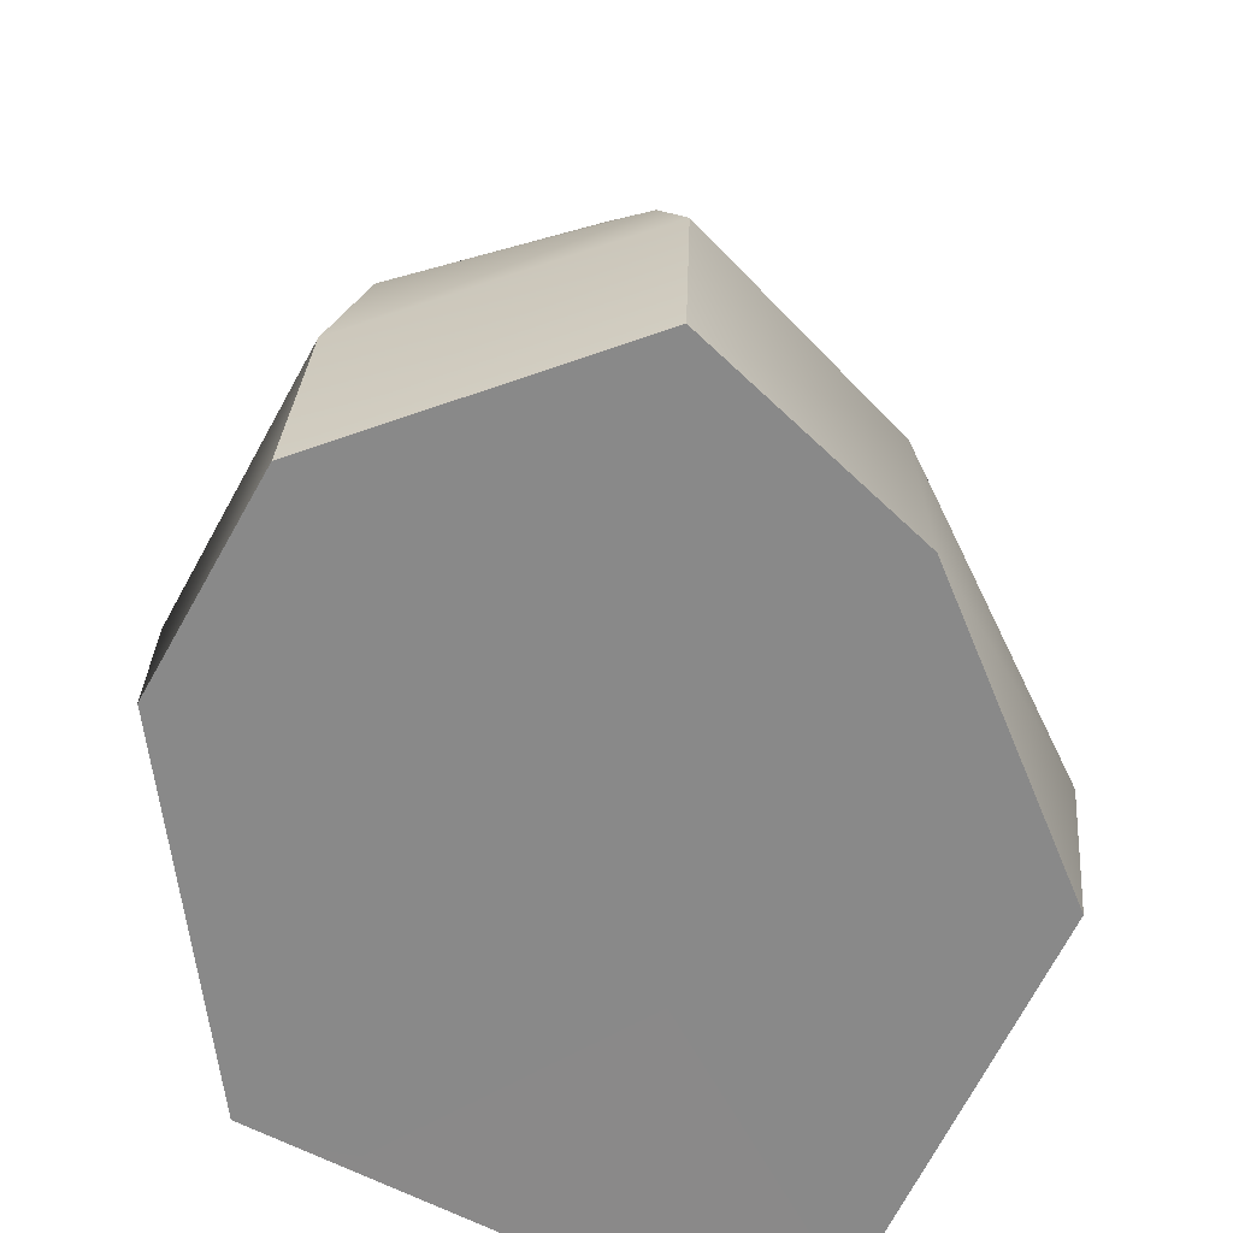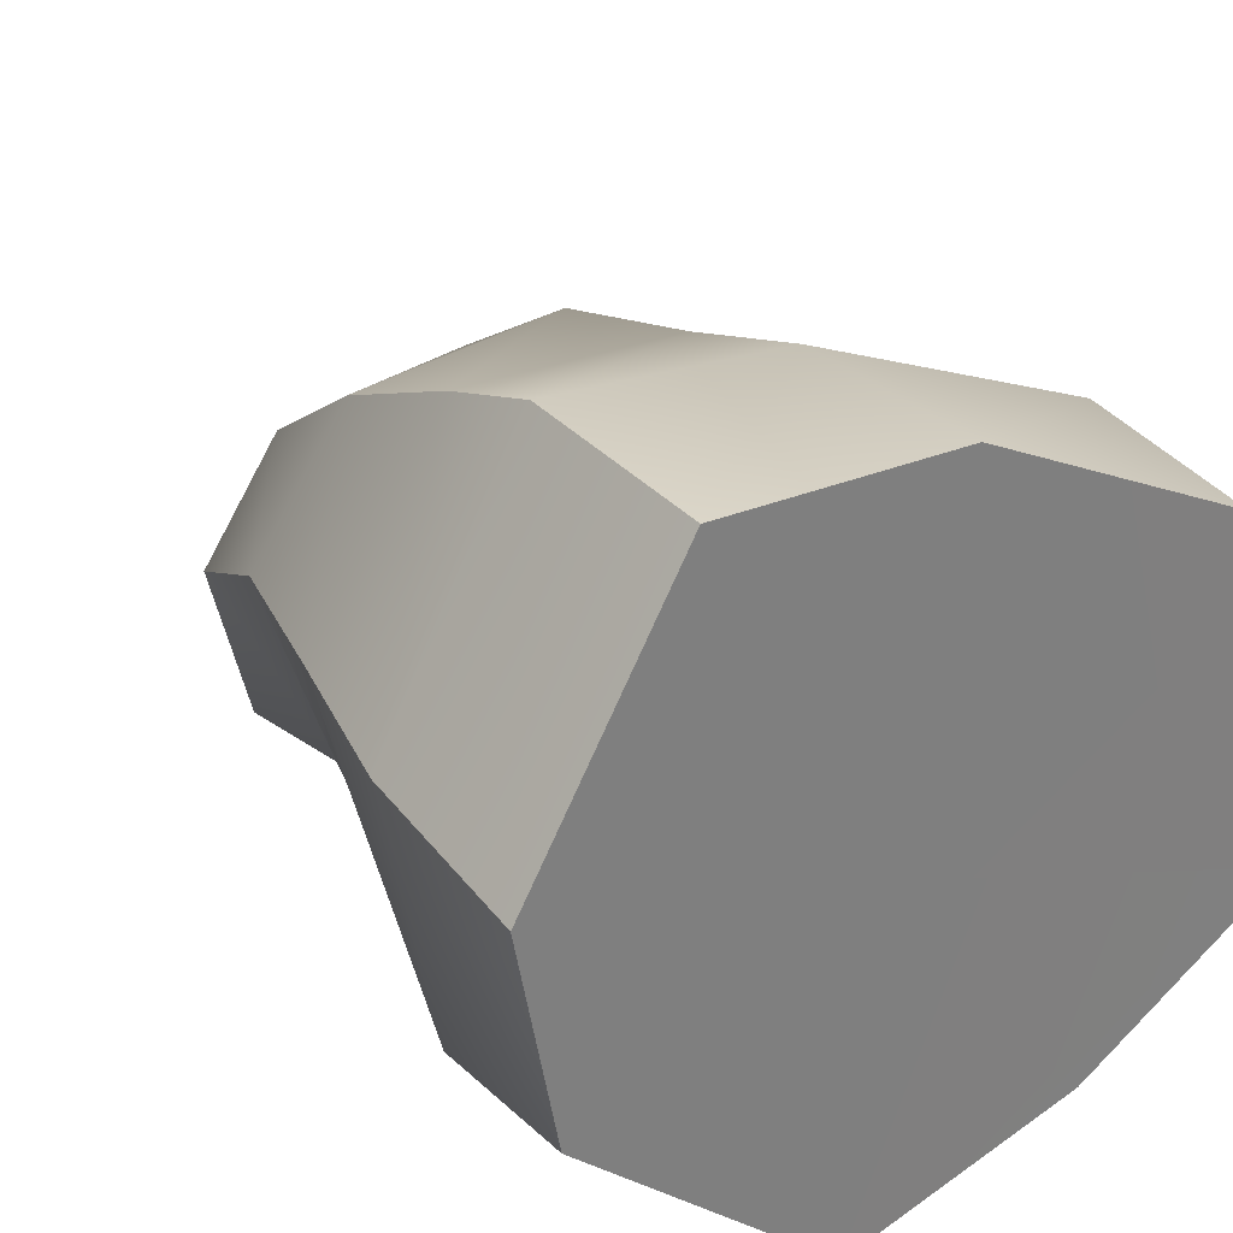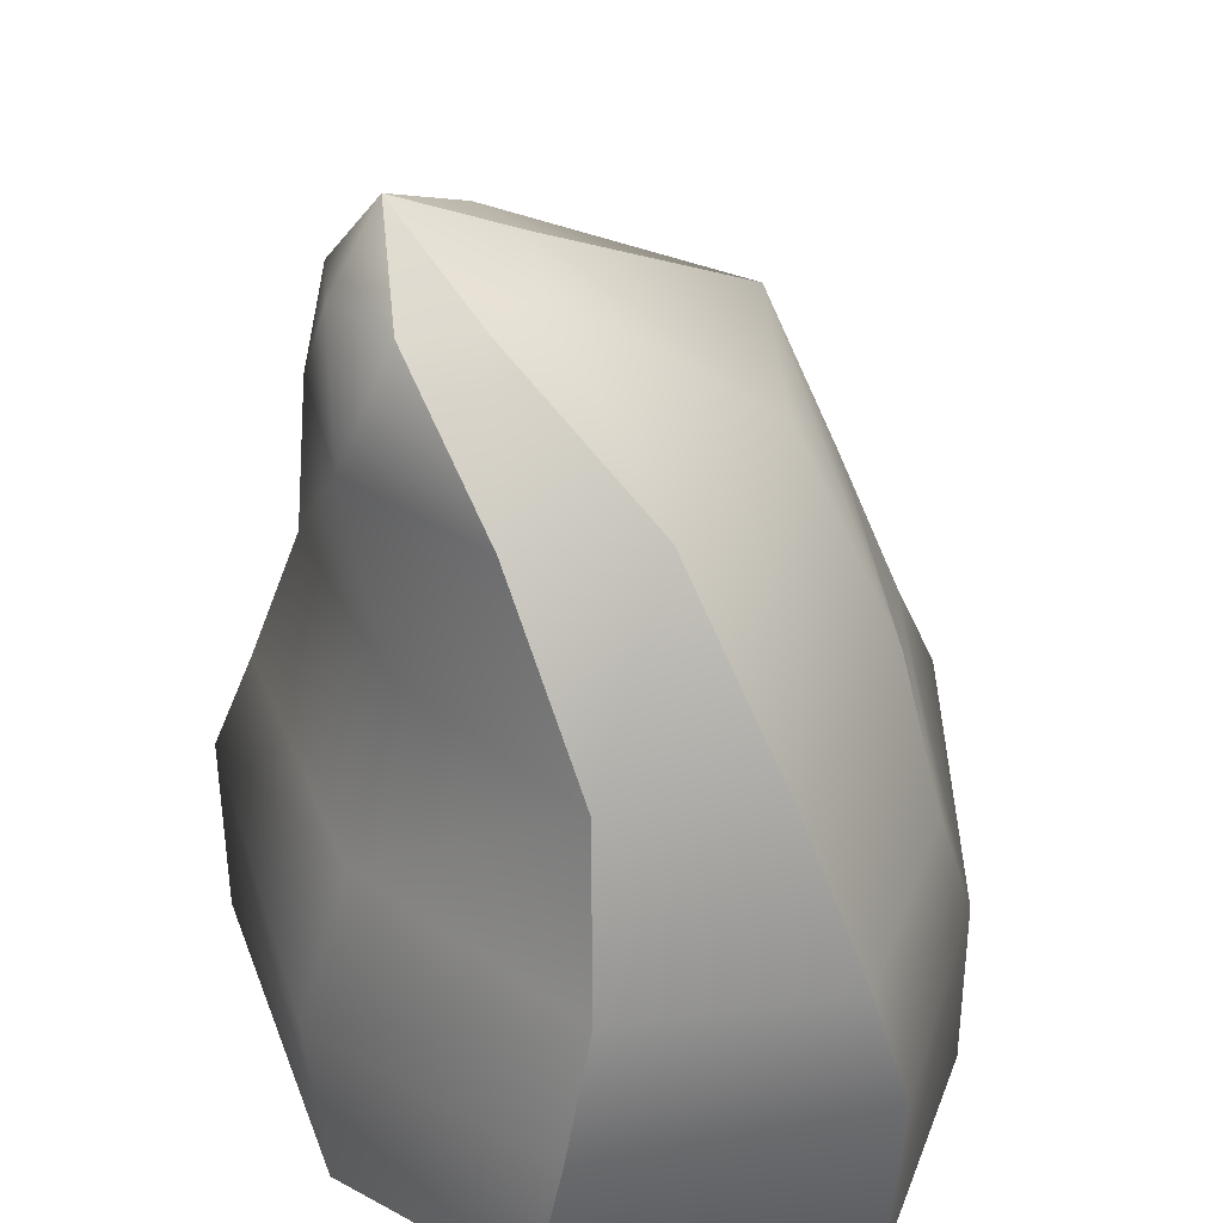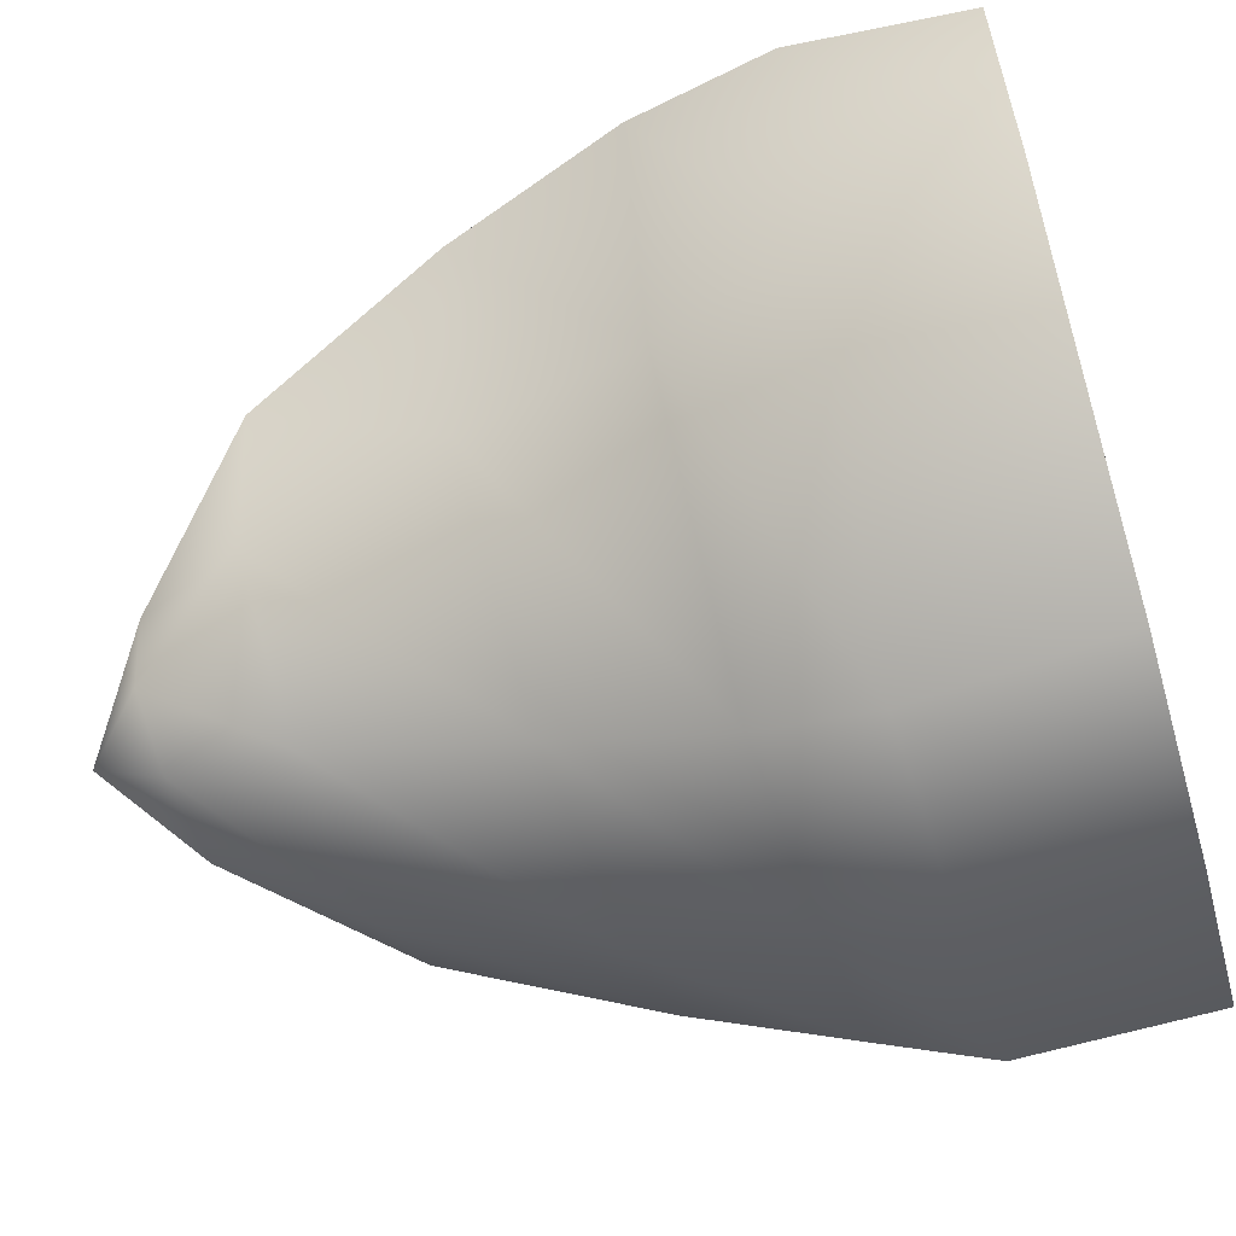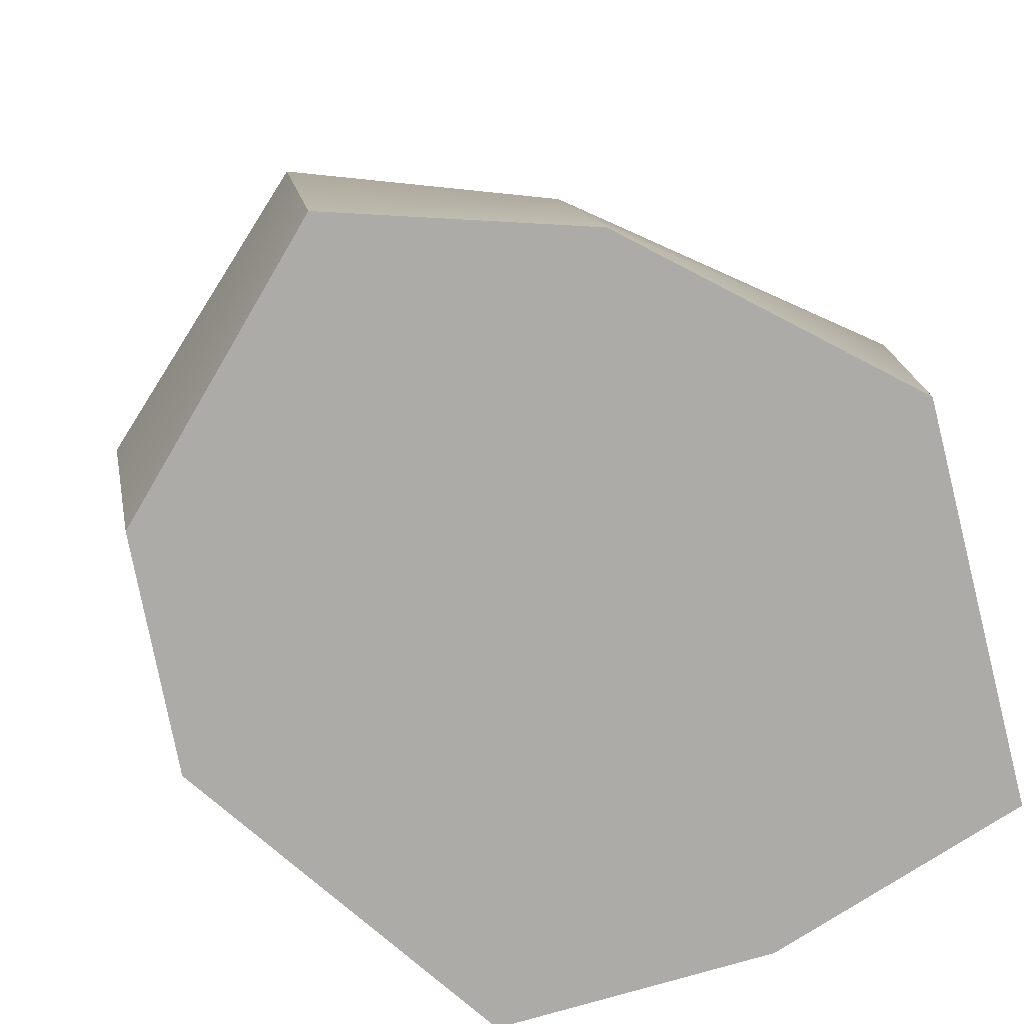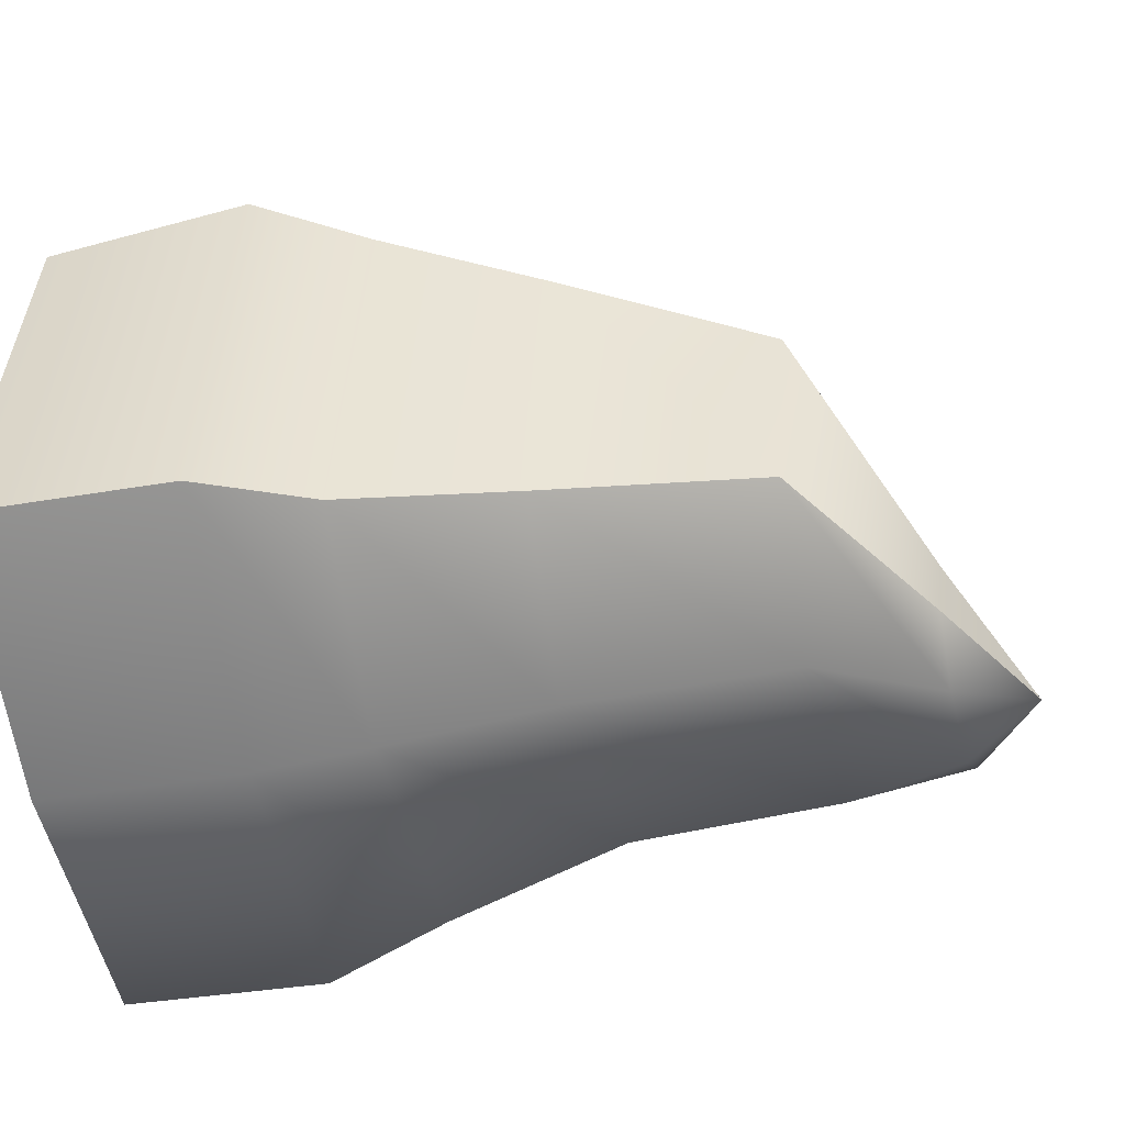
<metadata>
{"format":"obj","ext":"obj","renderer":"f3d","projection":"perspective","resolution":1024,"background":"white","views":[{"elev":-63.2,"azim":-39.6,"up":"+Y"},{"elev":31.6,"azim":-36.5,"up":"+Z"},{"elev":37.9,"azim":-66.0,"up":"+Y"},{"elev":-60.9,"azim":-73.8,"up":"+Z"},{"elev":14.0,"azim":-9.8,"up":"+Z"},{"elev":-38.2,"azim":101.9,"up":"+Z"}]}
</metadata>
<code>
o WOH_Asset_Small_Boulder1
v 0.2611 -2.728 2.591
v 2.249 -2.723 1.532
v 2.373 -1.377 1.599
v 0.2299 -1.404 2.589
v 2.935 -2.729 -1.086
v 2.949 -1.397 -1.087
v 1.361 -2.732 -1.957
v 1.408 -1.417 -1.983
v -0.3846 -2.728 -2.324
v -0.3075 -1.4 -2.375
v -2.251 -2.725 -0.5743
v -2.174 -1.562 -0.7388
v -2.527 -2.726 0.9154
v -2.539 -1.572 1.136
v -1.449 -2.729 2.723
v -1.452 -1.403 2.793
v 0.1102 -0.6288 2.386
v 2.122 -0.639 1.386
v 1.88 0.4695 1.024
v 0.1172 0.5021 2.077
v 2.618 -0.6925 -1.076
v 2.248 0.3659 -0.8926
v 1.342 -0.7046 -1.865
v 1.261 0.3474 -1.672
v -0.2089 -0.6468 -2.097
v -0.2122 0.4624 -1.679
v -1.763 -0.5916 -0.5998
v -1.44 0.6058 -0.3861
v -2.328 -0.6209 1.225
v -1.955 0.5588 1.05
v -1.433 -0.6482 2.521
v -1.345 0.463 2
v 0.2857 1.786 1.272
v 1.578 1.774 0.5853
v 0.4142 2.53 -0.3835
v -0.1497 2.537 -0.03508
v 1.711 1.725 -0.5855
v 0.6201 2.503 -0.856
v 0.8814 1.715 -1.333
v 0.3029 2.504 -1.22
v -0.396 1.768 -1.451
v -0.3355 2.532 -1.298
v -1.288 1.837 -0.7664
v -0.7823 2.574 -1.049
v -1.565 1.814 0.3417
v -0.9316 2.556 -0.5544
v -1.042 1.769 1.129
v -0.6419 2.536 -0.1441
v -0.06173 -2.728 0.1333
v -0.2918 3.018 -0.9389
f 1 2 3 4
f 2 5 6 3
f 5 7 8 6
f 7 9 10 8
f 9 11 12 10
f 11 13 14 12
f 13 15 16 14
f 15 1 4 16
f 17 18 19 20
f 18 21 22 19
f 21 23 24 22
f 23 25 26 24
f 25 27 28 26
f 27 29 30 28
f 29 31 32 30
f 31 17 20 32
f 33 34 35 36
f 34 37 38 35
f 37 39 40 38
f 39 41 42 40
f 41 43 44 42
f 43 45 46 44
f 45 47 48 46
f 47 33 36 48
f 5 49 9 7
f 36 35 50
f 35 38 50
f 38 40 50
f 40 42 50
f 42 44 50
f 44 46 50
f 46 48 50
f 48 36 50
f 20 19 34 33
f 19 22 37 34
f 22 24 39 37
f 24 26 41 39
f 26 28 43 41
f 28 30 45 43
f 30 32 47 45
f 32 20 33 47
f 4 3 18 17
f 3 6 21 18
f 6 8 23 21
f 8 10 25 23
f 10 12 27 25
f 12 14 29 27
f 14 16 31 29
f 16 4 17 31
f 49 13 11 9
f 1 49 5 2
f 1 15 13 49

</code>
